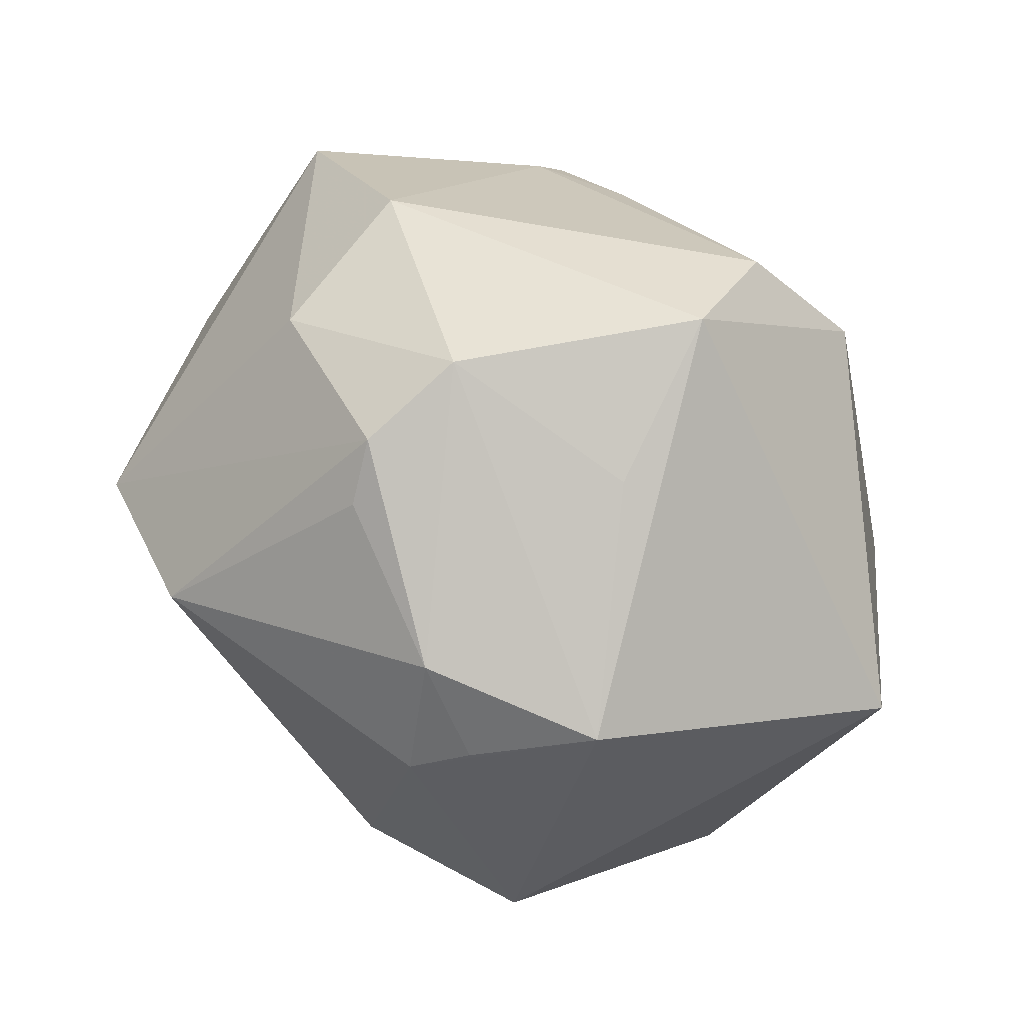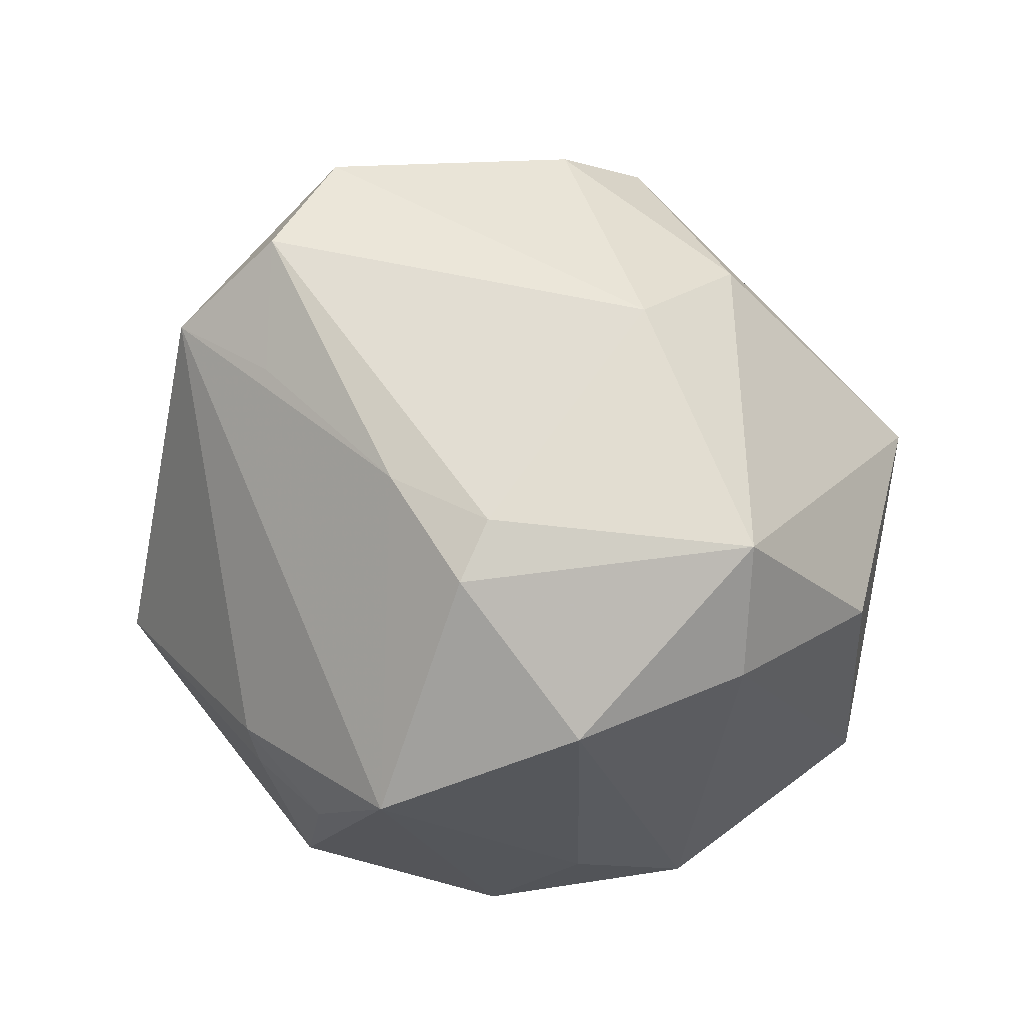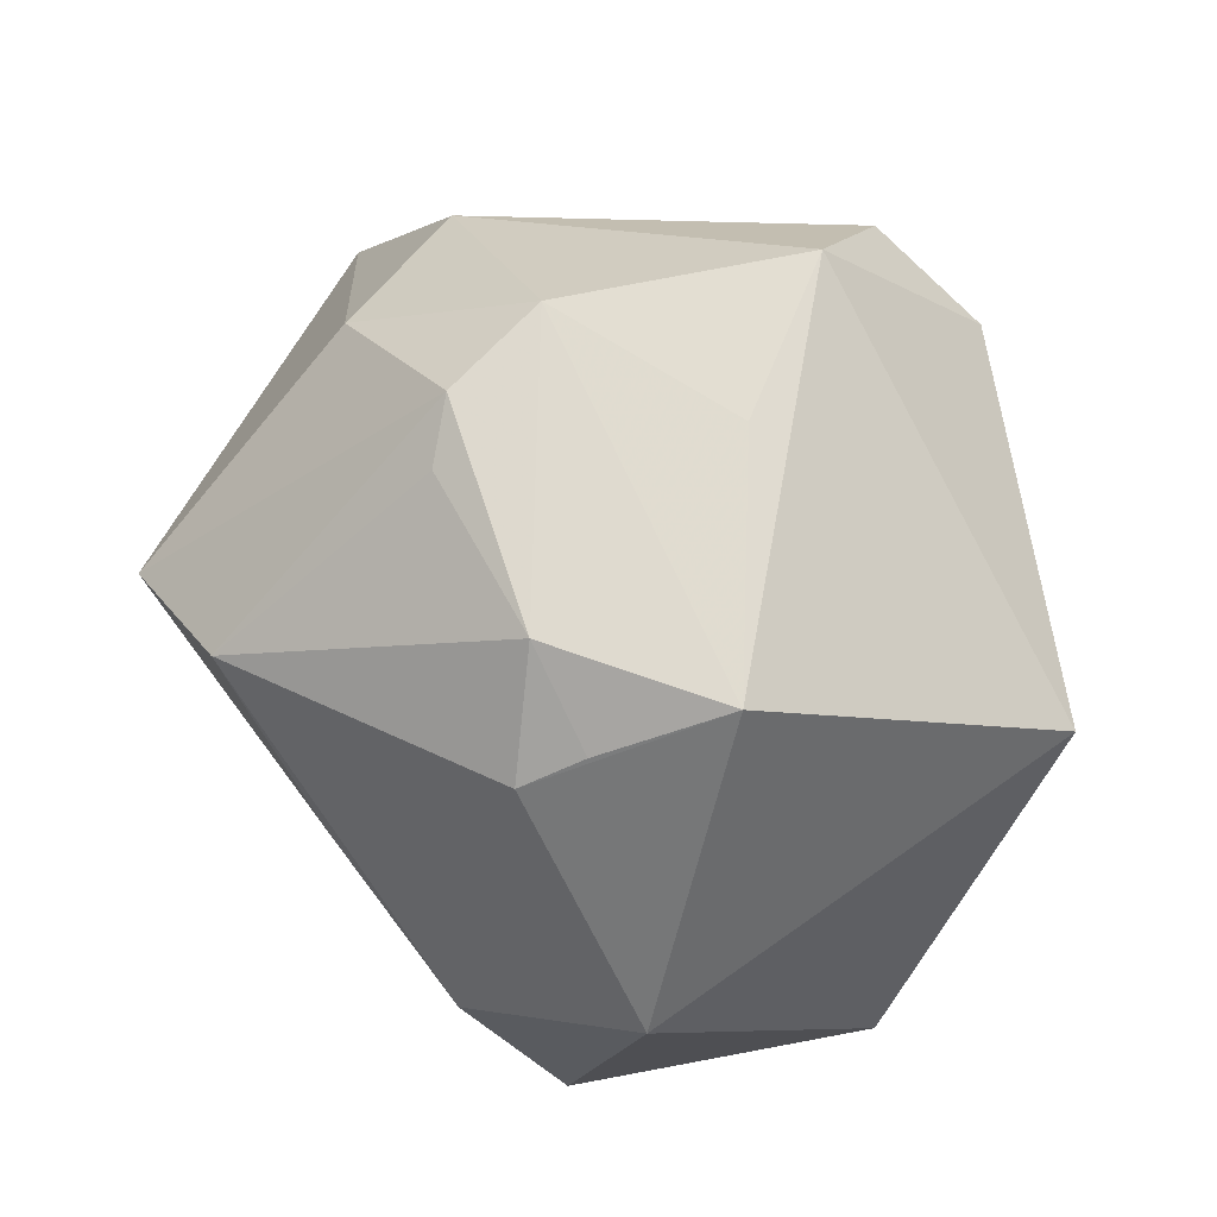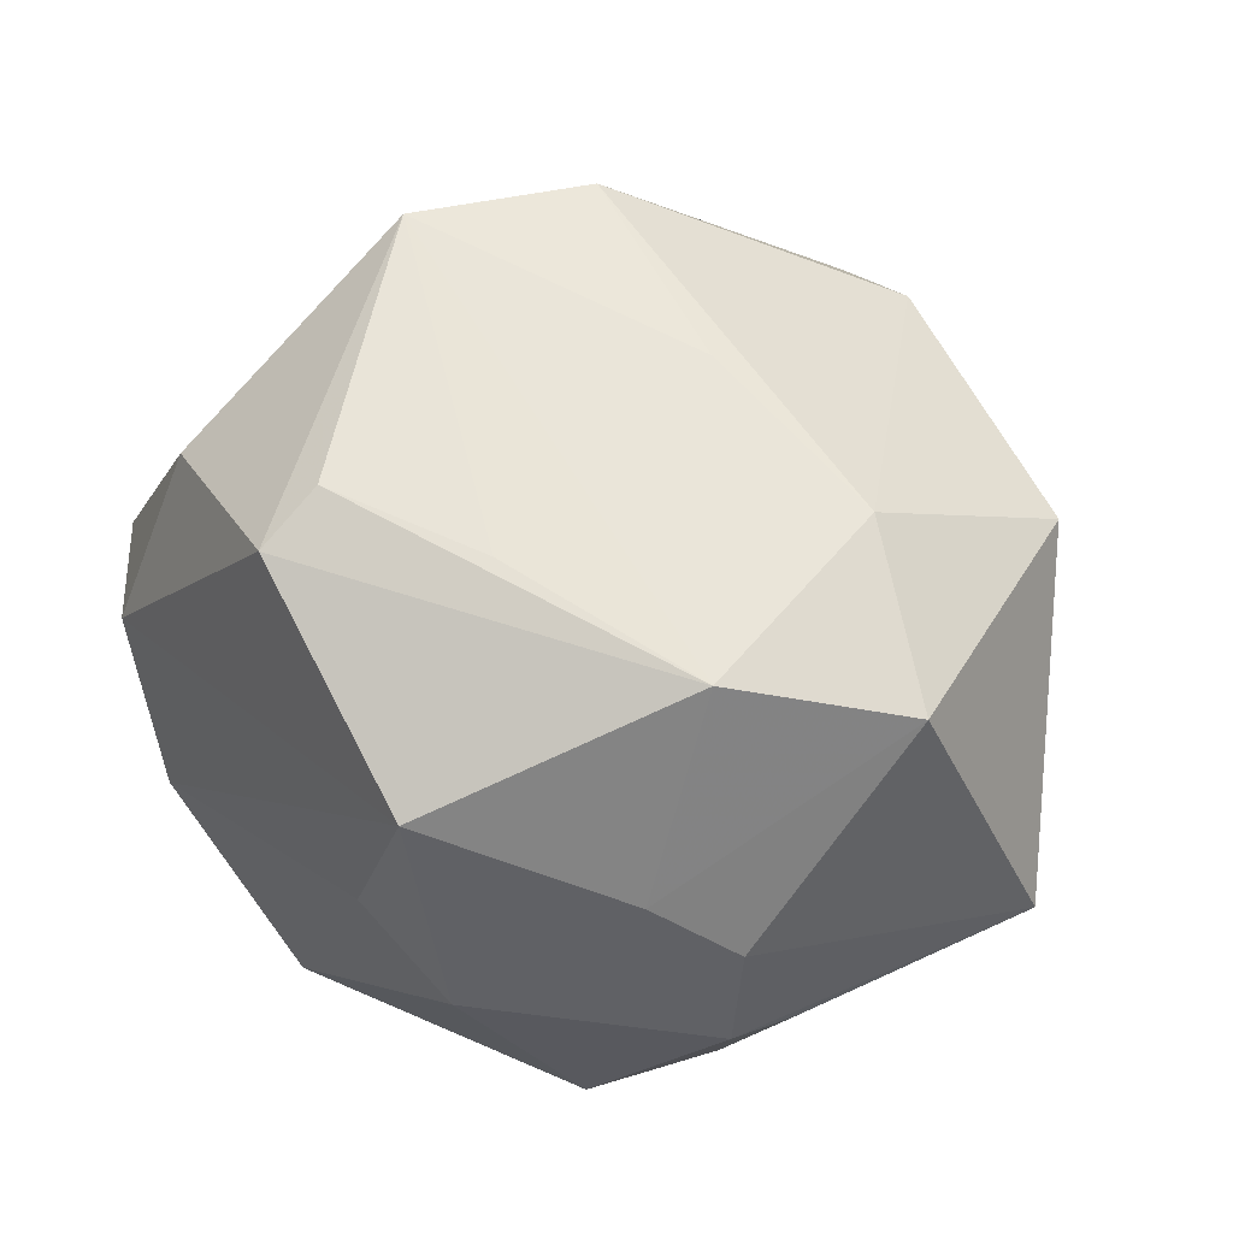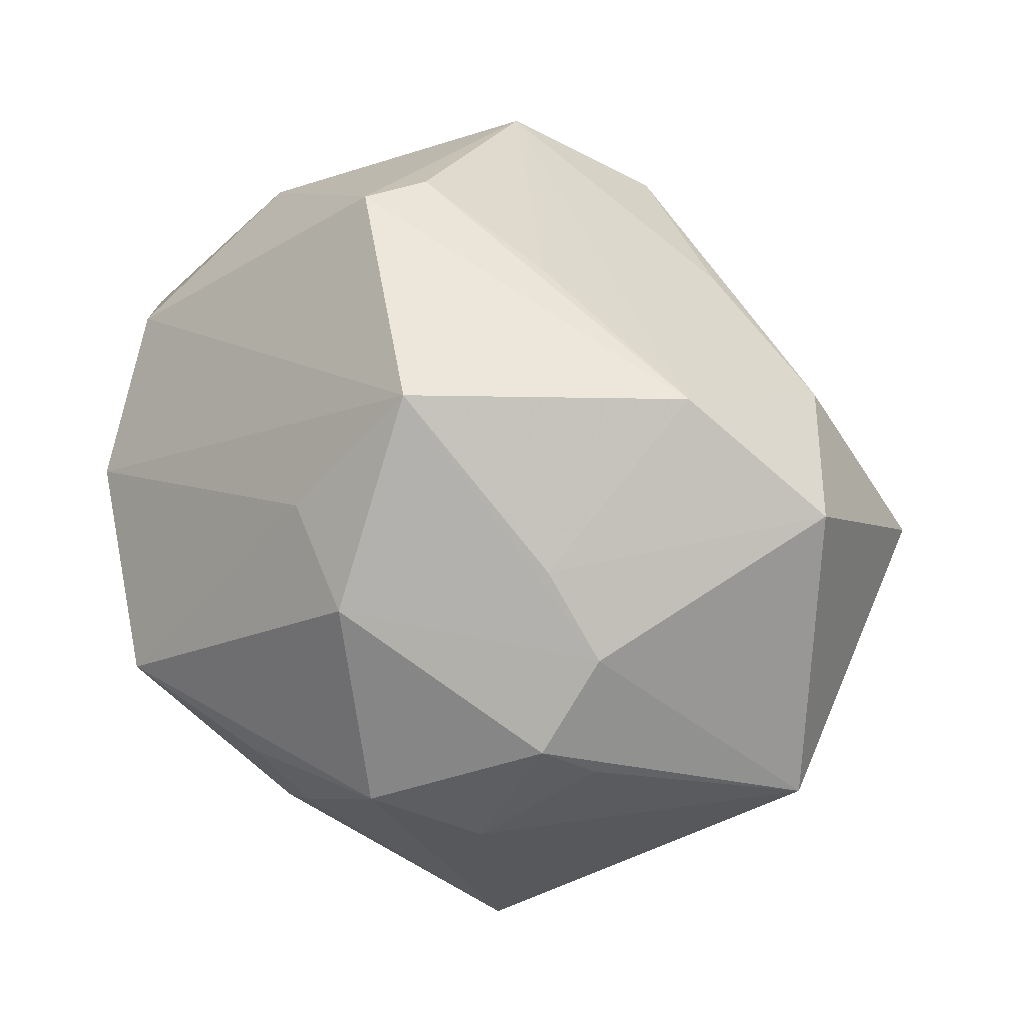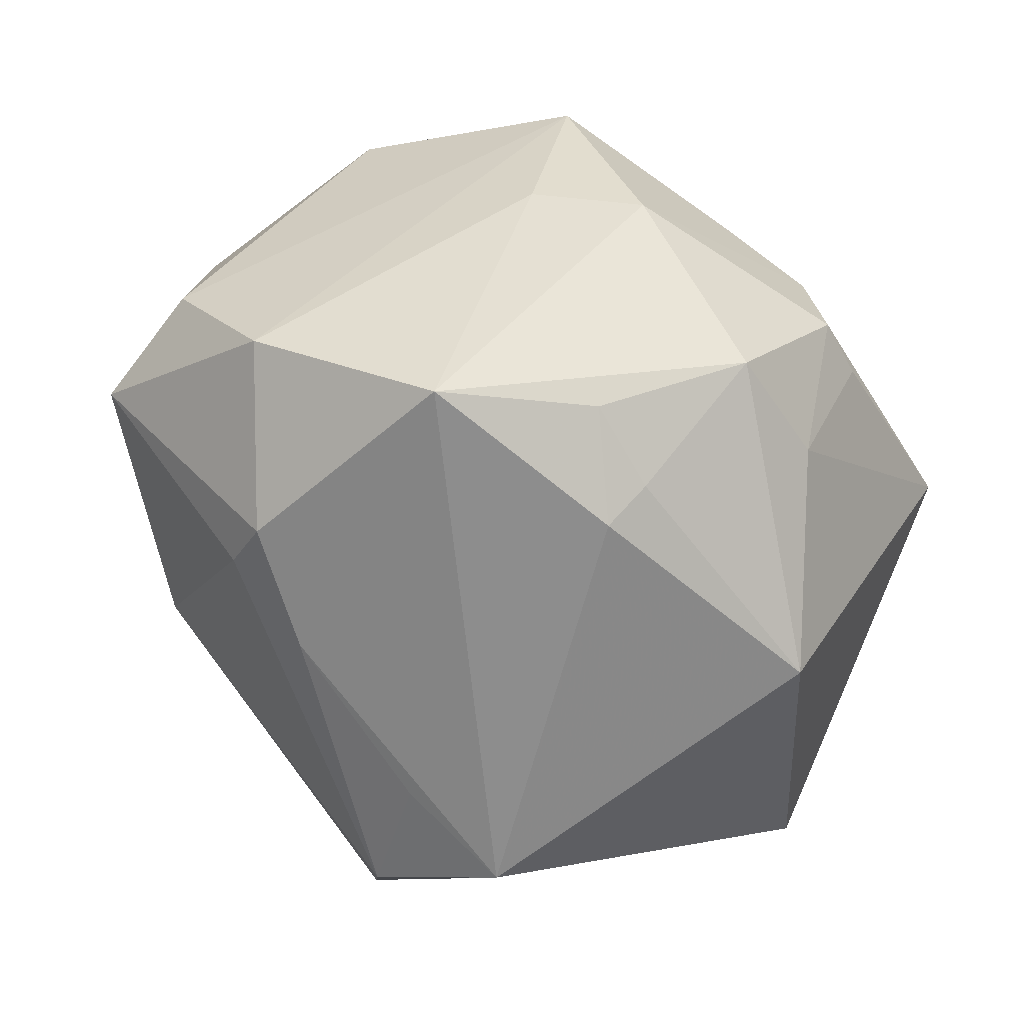
<metadata>
{"format":"obj","ext":"obj","renderer":"f3d","projection":"perspective","resolution":1024,"background":"white","views":[{"elev":67.6,"azim":49.0,"up":"+Y"},{"elev":19.4,"azim":-132.1,"up":"+Y"},{"elev":48.0,"azim":44.8,"up":"+Y"},{"elev":-48.6,"azim":-15.4,"up":"+Y"},{"elev":-79.3,"azim":-41.4,"up":"+Y"},{"elev":-69.4,"azim":-34.9,"up":"+Z"}]}
</metadata>
<code>
v 0.01545 -0.02136 0.04147
v -0.05326 -0.0008412 0.01365
v 0.004846 -0.04083 -0.03149
v -0.01425 -0.04682 -0.01474
v -0.04634 -0.007763 -0.02942
v -0.001958 -0.003674 0.04359
v 0.03827 0.03325 0.02131
v -0.001528 0.042 0.02586
v -0.02156 -0.02787 0.0308
v 0.05524 0.01433 -0.01363
v -0.02552 -0.04691 0.01003
v -0.03967 -0.02003 0.02889
v 0.03939 -0.00778 0.03549
v 0.03273 -0.01365 -0.03957
v 0.01867 0.03663 0.03166
v -0.008652 -0.02789 -0.04002
v 0.007092 0.04429 -0.03289
v 0.01558 -0.04725 -0.01175
v 0.04589 -0.0341 0.003257
v -0.03325 0.01053 -0.03673
v -0.03259 0.0383 -0.005879
v -0.01539 0.01876 0.04679
v 0.01083 0.05138 -0.01948
v 0.01926 -0.03521 -0.02736
v -0.0266 -0.01926 -0.04411
v -0.05646 0.01501 -0.01091
v 0.02815 0.02705 0.033
v 0.001545 -0.02329 -0.04173
v 0.02271 -0.04374 -0.00993
v -0.0276 0.03845 0.01492
v -0.004627 0.05115 0.006907
v -0.03299 0.01727 -0.03202
v 0.01797 0.03207 -0.03984
v 0.001302 -0.04737 0.00542
v 0.01867 0.04493 3.669e-05
v -0.005105 0.04694 0.02021
v 0.0001249 -0.01736 -0.04461
v -0.05566 -0.001622 -0.01106
v -0.03543 0.01245 0.04154
v 0.01307 -0.04755 0.00137
v 0.02348 0.02314 0.03882
v -0.0204 0.02043 -0.03658
v 0.0008086 -0.04122 0.03154
v -0.04414 -0.02495 0.02279
v 0.02309 -0.04007 0.03181
v 0.00247 0.0293 -0.03783
v -0.02598 -0.03898 -0.009886
f 33 23 10
f 10 13 19
f 30 21 26
f 25 33 37
f 47 25 4
f 40 4 18
f 18 19 40
f 40 19 45
f 45 19 13
f 23 33 17
f 17 21 23
f 23 21 31
f 31 35 23
f 31 21 30
f 30 36 31
f 37 33 14
f 14 33 10
f 10 19 14
f 14 19 24
f 16 25 37
f 25 47 5
f 38 26 5
f 24 19 29
f 29 18 24
f 19 18 29
f 1 45 13
f 46 17 33
f 7 13 10
f 10 23 7
f 23 35 7
f 35 31 7
f 30 26 39
f 22 36 39
f 39 36 30
f 44 12 39
f 39 12 9
f 37 14 28
f 28 16 37
f 3 18 4
f 4 25 3
f 25 16 3
f 24 18 3
f 16 28 3
f 3 14 24
f 3 28 14
f 11 4 40
f 11 47 4
f 11 44 38
f 38 5 11
f 11 5 47
f 20 5 26
f 25 5 20
f 13 7 41
f 22 1 41
f 41 1 13
f 44 39 2
f 2 39 26
f 38 44 2
f 2 26 38
f 6 1 22
f 22 39 6
f 40 45 34
f 34 11 40
f 17 46 42
f 42 46 33
f 33 25 42
f 25 20 42
f 15 31 36
f 15 7 31
f 22 41 15
f 43 34 45
f 11 34 43
f 45 1 43
f 44 11 43
f 43 39 9
f 43 12 44
f 9 12 43
f 1 6 43
f 43 6 39
f 32 42 20
f 32 26 21
f 32 20 26
f 21 17 32
f 17 42 32
f 27 41 7
f 7 15 27
f 27 15 41
f 8 36 22
f 22 15 8
f 8 15 36

</code>
